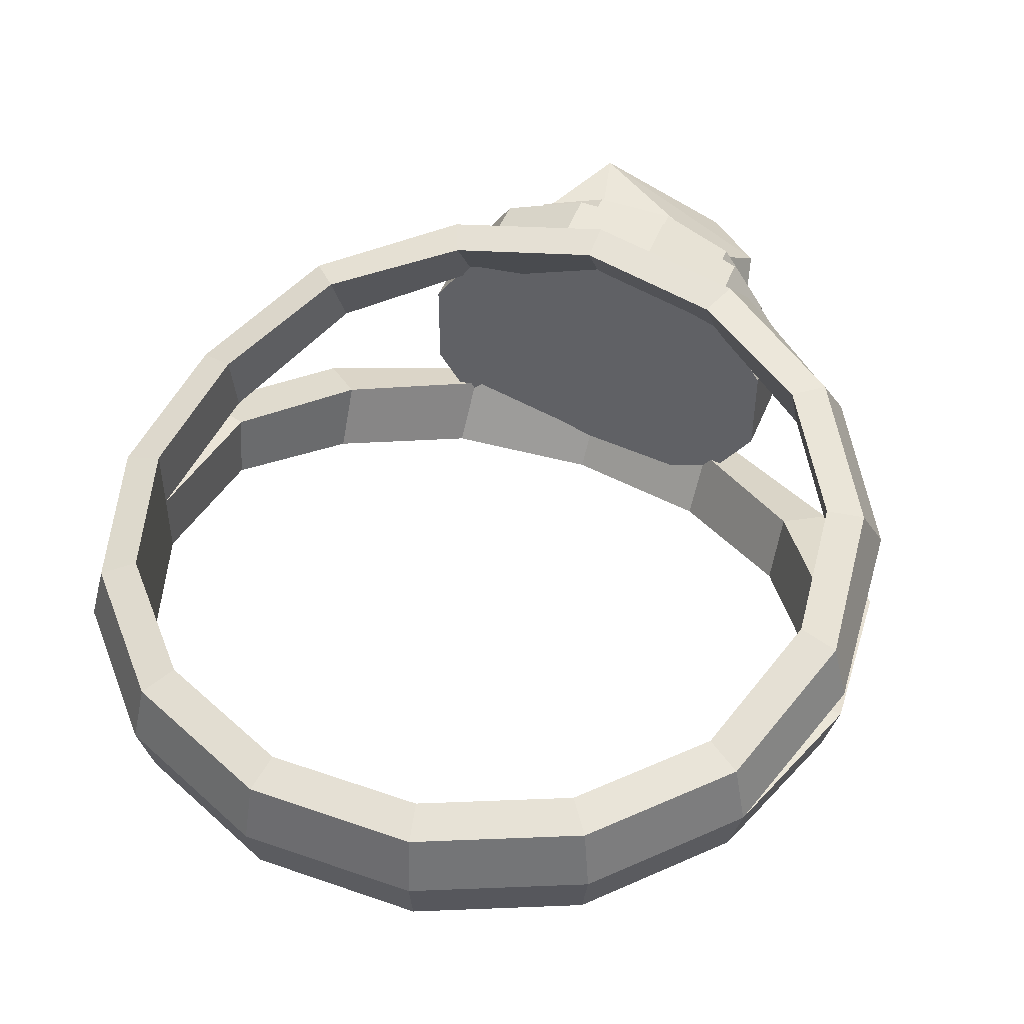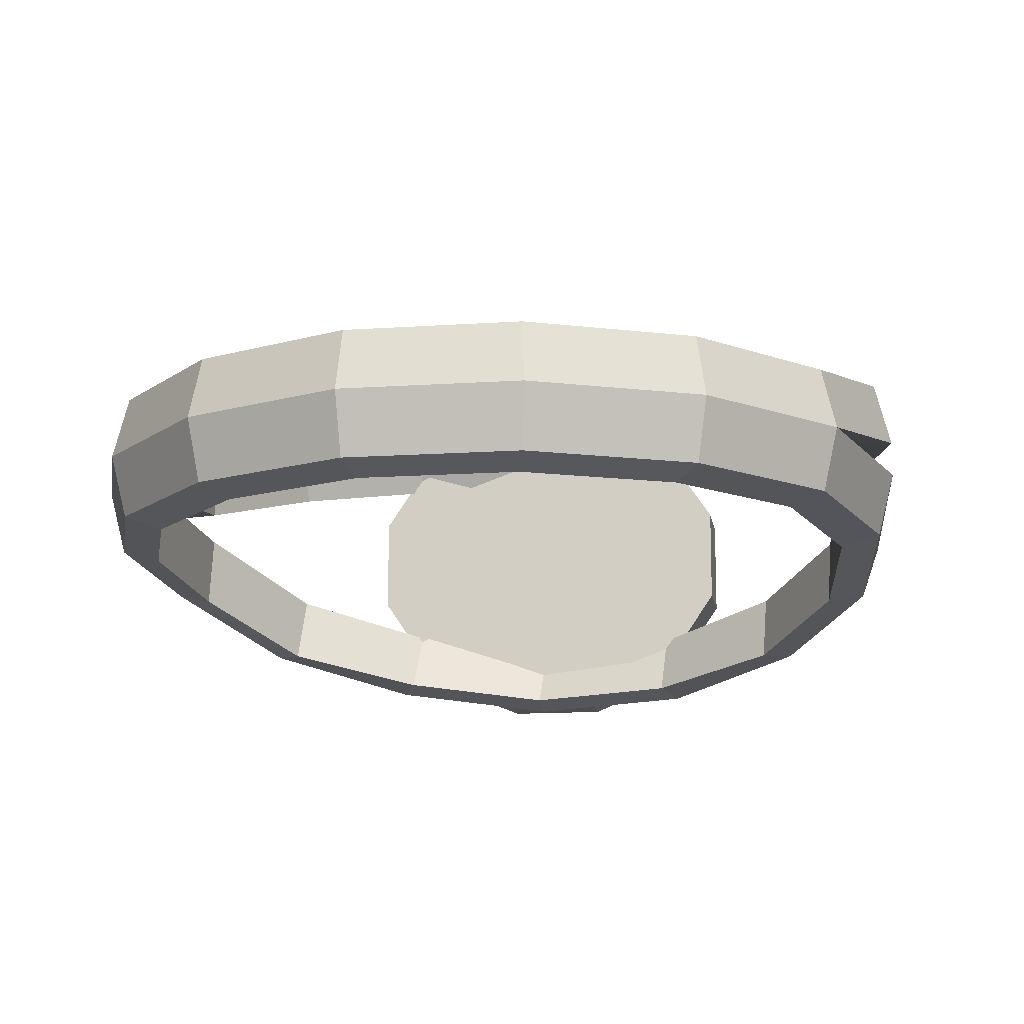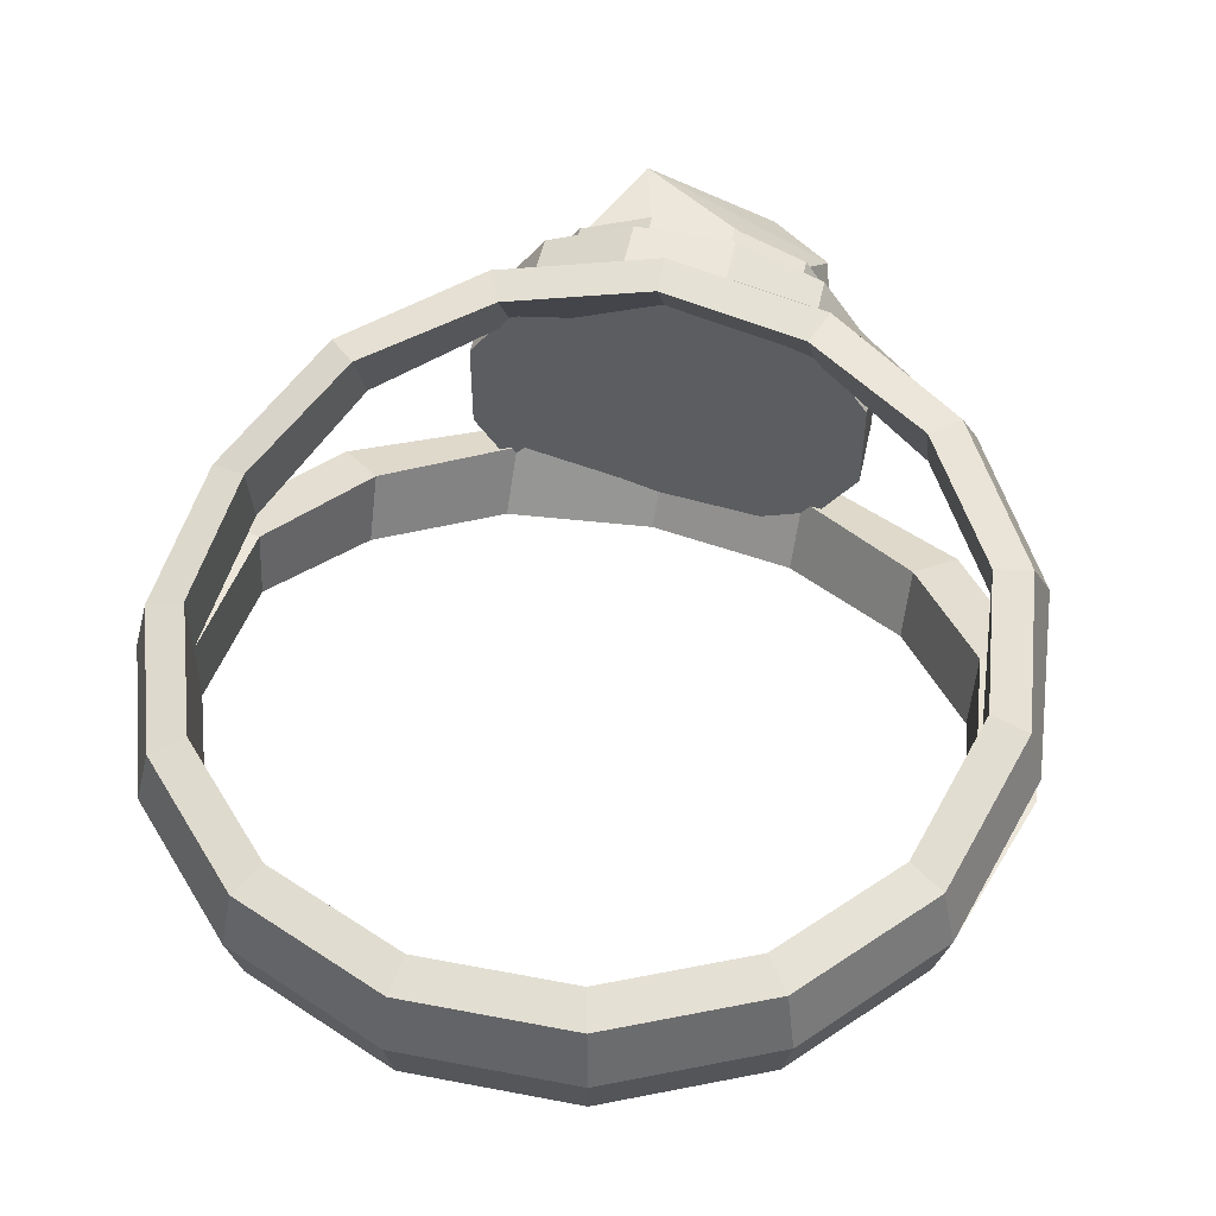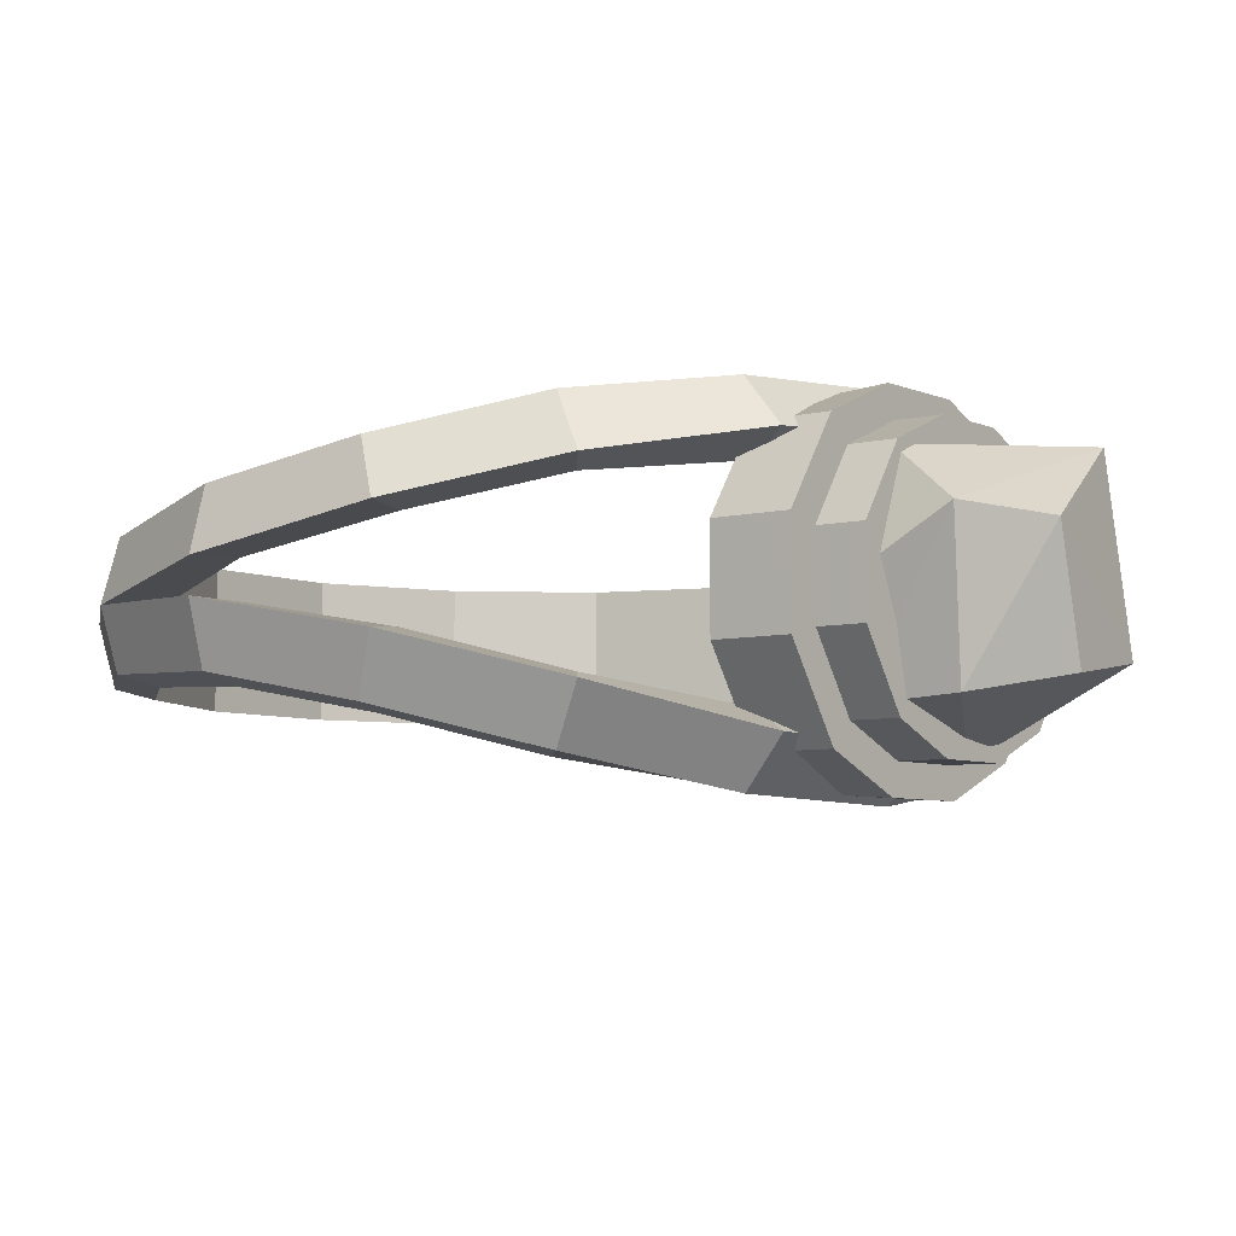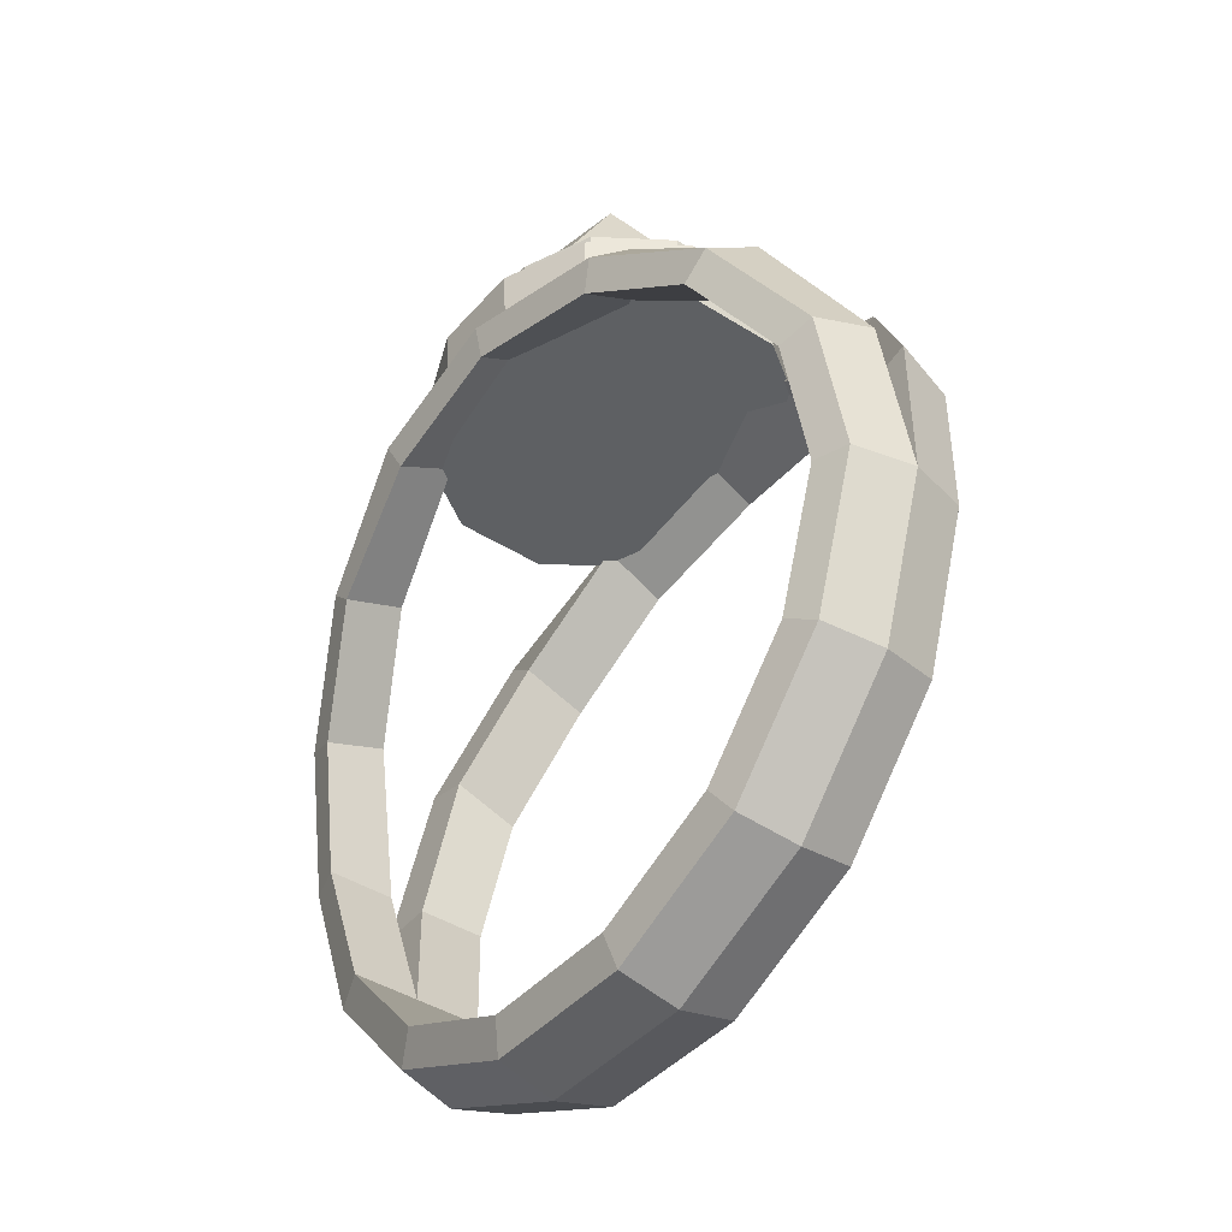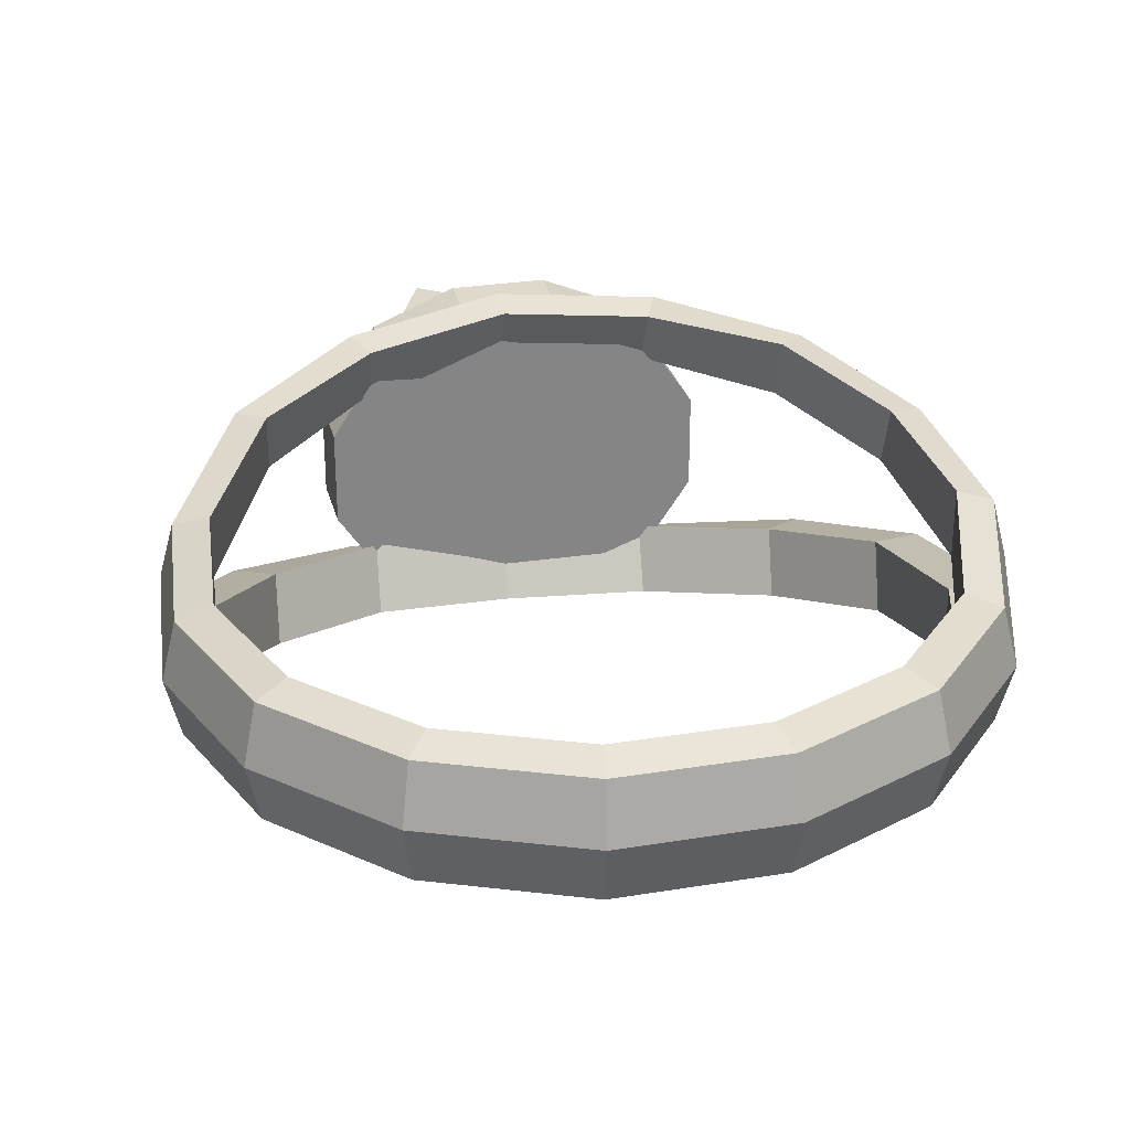
<metadata>
{"format":"obj","ext":"obj","renderer":"f3d","projection":"perspective","resolution":1024,"background":"white","views":[{"elev":48.0,"azim":21.6,"up":"+Z"},{"elev":-13.6,"azim":8.9,"up":"+Z"},{"elev":51.5,"azim":12.0,"up":"+Z"},{"elev":-6.0,"azim":127.5,"up":"+Z"},{"elev":-42.3,"azim":-127.2,"up":"+Y"},{"elev":28.3,"azim":-13.7,"up":"+Z"}]}
</metadata>
<code>
o Ring6_Torus.010
v 0.3376 -0.0341 0.02135
v -0.001196 0.3021 0.08797
v 0.2935 -0.03 0.08199
v 0.3247 -0.0328 0.07157
v 0.256 -0.1467 0.05753
v 0.2833 -0.1617 0.04937
v 0.1741 -0.2382 0.05753
v 0.1928 -0.2627 0.04937
v 0.06204 -0.2885 0.05753
v 0.06903 -0.3182 0.04937
v -0.2204 0.2049 0.05072
v -0.0609 -0.2889 0.05753
v -0.06676 -0.3188 0.04937
v 0.2816 0.1062 0.04569
v -0.1734 -0.2395 0.05753
v -0.191 -0.2641 0.04937
v 0.2935 -0.03 0.02353
v -0.2561 -0.1487 0.05753
v -0.2823 -0.1639 0.04937
v -0.2946 -0.0322 0.05753
v -0.3249 -0.03523 0.04937
v -0.3228 0.1067 0.01376
v 0.2189 0.2049 0.07065
v -0.2828 0.08492 0.07053
v -0.3117 0.09538 0.06301
v -0.2525 0.2312 0.05712
v -0.2226 0.1824 0.1057
v -0.2451 0.2045 0.1029
v -0.1389 0.3132 0.08998
v -0.1241 0.249 0.1248
v -0.1364 0.2767 0.1298
v -0.001354 0.3395 0.1064
v -0.2819 0.09365 0.01273
v -0.004238 0.272 0.1391
v -0.004041 0.302 0.1456
v 0.1369 0.312 0.1008
v 0.1162 0.2479 0.1343
v 0.129 0.2755 0.1402
v 0.2516 0.2314 0.07707
v -0.121 0.2791 0.07368
v 0.2166 0.1825 0.1256
v 0.2401 0.2047 0.1225
v 0.3234 0.1179 0.04796
v 0.1193 0.278 0.08314
v 0.2794 0.08464 0.101
v 0.3093 0.09554 0.09431
v 0.3376 -0.0341 -0.006055
v -0.001196 0.3021 -0.08797
v 0.2935 -0.03 -0.06513
v 0.3247 -0.0328 -0.05627
v 0.2945 -0.1681 -0
v -0.0609 -0.2889 0
v 0.256 -0.1467 -0.05753
v 0.2833 -0.1617 -0.04937
v 0.2006 -0.273 -0
v 0.256 -0.1467 -0
v 0.1741 -0.2382 -0.05753
v 0.1928 -0.2627 -0.04937
v 0.07196 -0.3307 -0
v -0.2946 -0.0322 0
v 0.06204 -0.2885 -0.05753
v 0.06903 -0.3182 -0.04937
v -0.06912 -0.3312 0
v -0.2204 0.2049 -0.05072
v -0.0609 -0.2889 -0.05753
v -0.06676 -0.3188 -0.04937
v -0.1982 -0.2745 0
v 0.2816 0.1062 -0.03177
v -0.1734 -0.2395 -0.05753
v -0.191 -0.2641 -0.04937
v -0.2931 -0.1703 0
v 0.2935 -0.03 -0.006673
v -0.2561 -0.1487 -0.05753
v -0.2823 -0.1639 -0.04937
v -0.3373 -0.03662 0
v -0.1734 -0.2395 0
v -0.2946 -0.0322 -0.05753
v -0.3249 -0.03523 -0.04937
v -0.3228 0.1067 -0.01376
v 0.2189 0.2049 -0.06174
v -0.2828 0.08492 -0.07053
v -0.3117 0.09538 -0.06301
v -0.2525 0.2312 -0.05712
v -0.2561 -0.1487 0
v -0.2226 0.1824 -0.1057
v -0.2451 0.2045 -0.1029
v -0.1389 0.3132 -0.08998
v 0.1741 -0.2382 -0
v -0.1241 0.249 -0.1248
v -0.1364 0.2767 -0.1298
v -0.001354 0.3395 -0.1064
v -0.2819 0.09365 -0.01273
v -0.004238 0.272 -0.1391
v -0.004041 0.302 -0.1456
v 0.1369 0.312 -0.1008
v 0.06204 -0.2885 -0
v 0.1162 0.2479 -0.1343
v 0.129 0.2755 -0.1402
v 0.2516 0.2314 -0.06899
v -0.121 0.2791 -0.07368
v 0.2166 0.1825 -0.1167
v 0.2401 0.2047 -0.1144
v 0.3234 0.1179 -0.03533
v 0.1193 0.278 -0.08314
v 0.2794 0.08464 -0.08708
v 0.3093 0.09554 -0.08168
v -0.0359 0.2954 0.1373
v -0.1554 0.2728 0.03943
v -0.1071 0.2728 0.1106
v -0.1554 0.3368 0.03943
v -0.0359 0.3368 0.1401
v -0.1071 0.3368 0.1106
v -0.1554 0.2728 -0.041
v -0.0359 0.2954 -0.1389
v -0.1071 0.2728 -0.1122
v -0.0359 0.3368 -0.1417
v -0.1554 0.3368 -0.041
v -0.1071 0.3368 -0.1122
v 0.164 0.2728 0.03943
v 0.04453 0.2954 0.1373
v 0.1157 0.2728 0.1106
v 0.04453 0.3368 0.1401
v 0.164 0.3368 0.03943
v 0.1157 0.3368 0.1106
v 0.04453 0.2954 -0.1389
v 0.164 0.2728 -0.041
v 0.1157 0.2728 -0.1122
v 0.164 0.3368 -0.041
v 0.04453 0.3368 -0.1417
v 0.1157 0.3368 -0.1122
v -0.02881 0.3368 0.1153
v -0.08745 0.3368 0.09097
v -0.1272 0.3368 0.03233
v -0.08745 0.3368 -0.09255
v -0.02881 0.3368 -0.1168
v -0.1272 0.3368 -0.03391
v 0.09608 0.3368 -0.09255
v 0.1358 0.3368 -0.03391
v 0.03744 0.3368 -0.1168
v 0.09608 0.3368 0.09097
v 0.03744 0.3368 0.1153
v 0.1358 0.3368 0.03233
v -0.02881 0.3756 0.1153
v -0.08745 0.3756 0.09097
v -0.1272 0.3756 0.03233
v -0.08745 0.3756 -0.09255
v -0.02881 0.3756 -0.1168
v -0.1272 0.3756 -0.03391
v 0.09608 0.3756 -0.09255
v 0.1358 0.3756 -0.03391
v 0.03744 0.3756 -0.1168
v 0.09608 0.3756 0.09097
v 0.03744 0.3756 0.1153
v 0.1358 0.3756 0.03233
v 0.05627 0.4732 0.03599
v -0.1257 0.3557 -0.01851
v -0.02675 0.3532 -0.1165
v 0.08215 0.4131 -0.07684
v -0.05964 0.4634 -0.05109
v 0.08879 0.3662 0.08968
v 0.1265 0.3406 -0.0105
v -0.02543 0.3616 0.09196
v 0.09349 0.3424 -0.08224
v 0.1085 0.4249 0.04527
v -0.04746 0.4506 0.09632
v -0.08098 0.3769 0.09089
v 0.01995 0.4668 -0.06273
f 3 5 6 4
f 4 6 51 1
f 96 9 7 88
f 5 7 8 6
f 6 8 55 51
f 7 9 10 8
f 8 10 59 55
f 9 12 13 10
f 10 13 63 59
f 88 7 5 56
f 12 15 16 13
f 13 16 67 63
f 52 12 9 96
f 15 18 19 16
f 16 19 71 67
f 84 18 15 76
f 18 20 21 19
f 19 21 75 71
f 76 15 12 52
f 20 24 25 21
f 21 25 22 75
f 37 34 2 44
f 34 30 40 2
f 40 30 27 11
f 24 27 28 25
f 25 28 26 22
f 27 30 31 28
f 28 31 29 26
f 23 41 37 44
f 30 34 35 31
f 31 35 32 29
f 24 20 60 33
f 34 37 38 35
f 35 38 36 32
f 45 41 23 14
f 17 3 45 14
f 37 41 42 38
f 38 42 39 36
f 5 3 17 56
f 41 45 46 42
f 42 46 43 39
f 27 24 33 11
f 20 18 84 60
f 45 3 4 46
f 46 4 1 43
f 56 17 1 51
f 14 23 39 43
f 14 43 1 17
f 44 2 32 36
f 36 39 23 44
f 40 11 26 29
f 22 33 60 75
f 11 33 22 26
f 2 40 29 32
f 49 50 54 53
f 50 47 51 54
f 96 88 57 61
f 53 54 58 57
f 54 51 55 58
f 57 58 62 61
f 58 55 59 62
f 61 62 66 65
f 62 59 63 66
f 88 56 53 57
f 65 66 70 69
f 66 63 67 70
f 52 96 61 65
f 69 70 74 73
f 70 67 71 74
f 84 76 69 73
f 73 74 78 77
f 74 71 75 78
f 76 52 65 69
f 77 78 82 81
f 78 75 79 82
f 97 104 48 93
f 93 48 100 89
f 100 64 85 89
f 81 82 86 85
f 82 79 83 86
f 85 86 90 89
f 86 83 87 90
f 80 104 97 101
f 89 90 94 93
f 90 87 91 94
f 81 92 60 77
f 93 94 98 97
f 94 91 95 98
f 105 68 80 101
f 72 68 105 49
f 97 98 102 101
f 98 95 99 102
f 53 56 72 49
f 101 102 106 105
f 102 99 103 106
f 85 64 92 81
f 77 60 84 73
f 105 106 50 49
f 106 103 47 50
f 56 51 47 72
f 68 103 99 80
f 68 72 47 103
f 104 95 91 48
f 95 104 80 99
f 100 87 83 64
f 79 75 60 92
f 64 83 79 92
f 48 91 87 100
f 120 122 111 107
f 126 128 123 119
f 116 118 134 135
f 108 110 117 113
f 114 116 129 125
f 107 111 112 109
f 109 112 110 108
f 116 114 115 118
f 118 115 113 117
f 128 126 127 130
f 130 127 125 129
f 122 120 121 124
f 124 121 119 123
f 113 115 114 125 127 126 119 121 120 107 109 108
f 137 139 151 149
f 128 130 137 138
f 122 124 140 141
f 118 117 136 134
f 129 116 135 139
f 130 129 139 137
f 124 123 142 140
f 117 110 133 136
f 110 112 132 133
f 112 111 131 132
f 111 122 141 131
f 123 128 138 142
f 150 149 151 147 146 148 145 144 143 153 152 154
f 135 134 146 147
f 131 141 153 143
f 141 140 152 153
f 134 136 148 146
f 142 138 150 154
f 132 131 143 144
f 140 142 154 152
f 138 137 149 150
f 139 135 147 151
f 133 132 144 145
f 136 133 145 148
f 161 163 164
f 160 164 165
f 155 158 167
f 165 155 159
f 156 165 159
f 157 156 159
f 158 157 167
f 167 157 159
f 159 155 167
f 163 157 158
f 166 165 156
f 165 164 155
f 164 158 155
f 164 163 158
f 166 162 165
f 162 160 165
f 160 161 164

</code>
